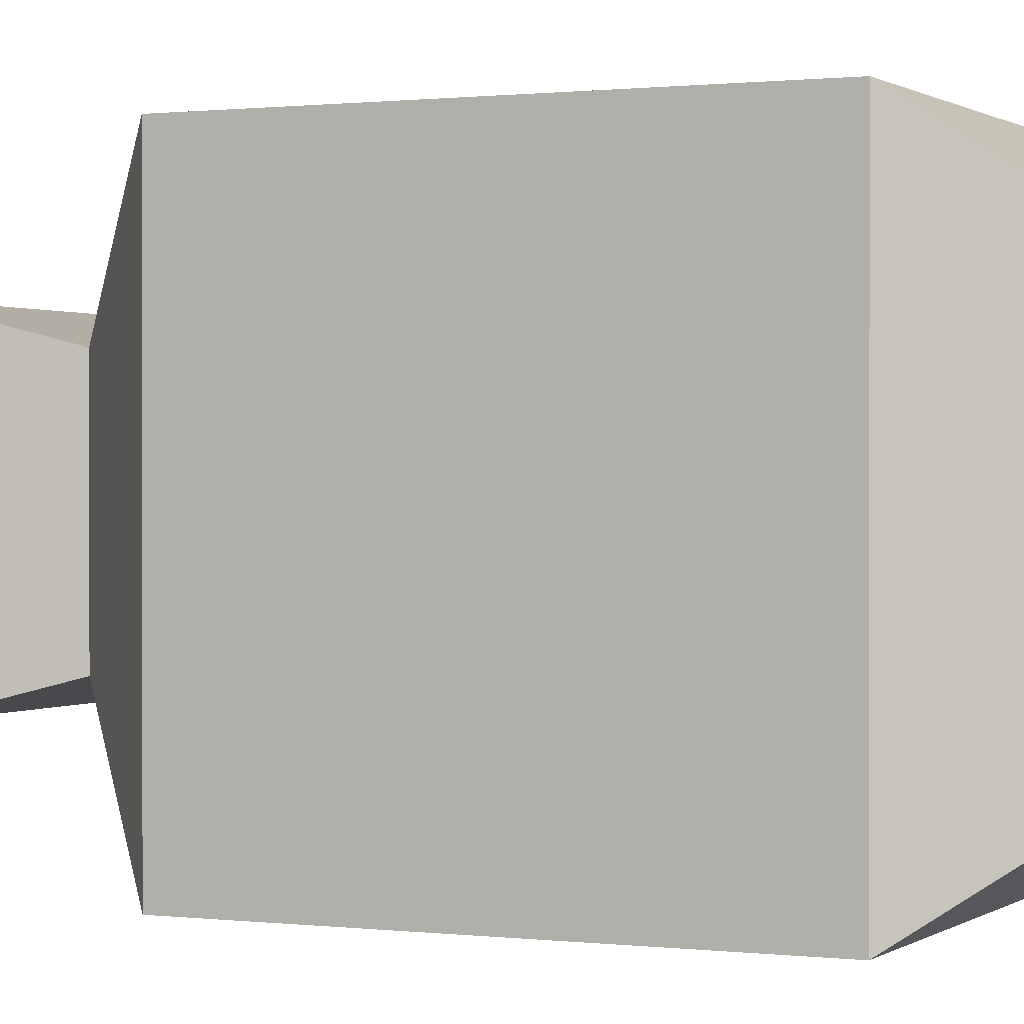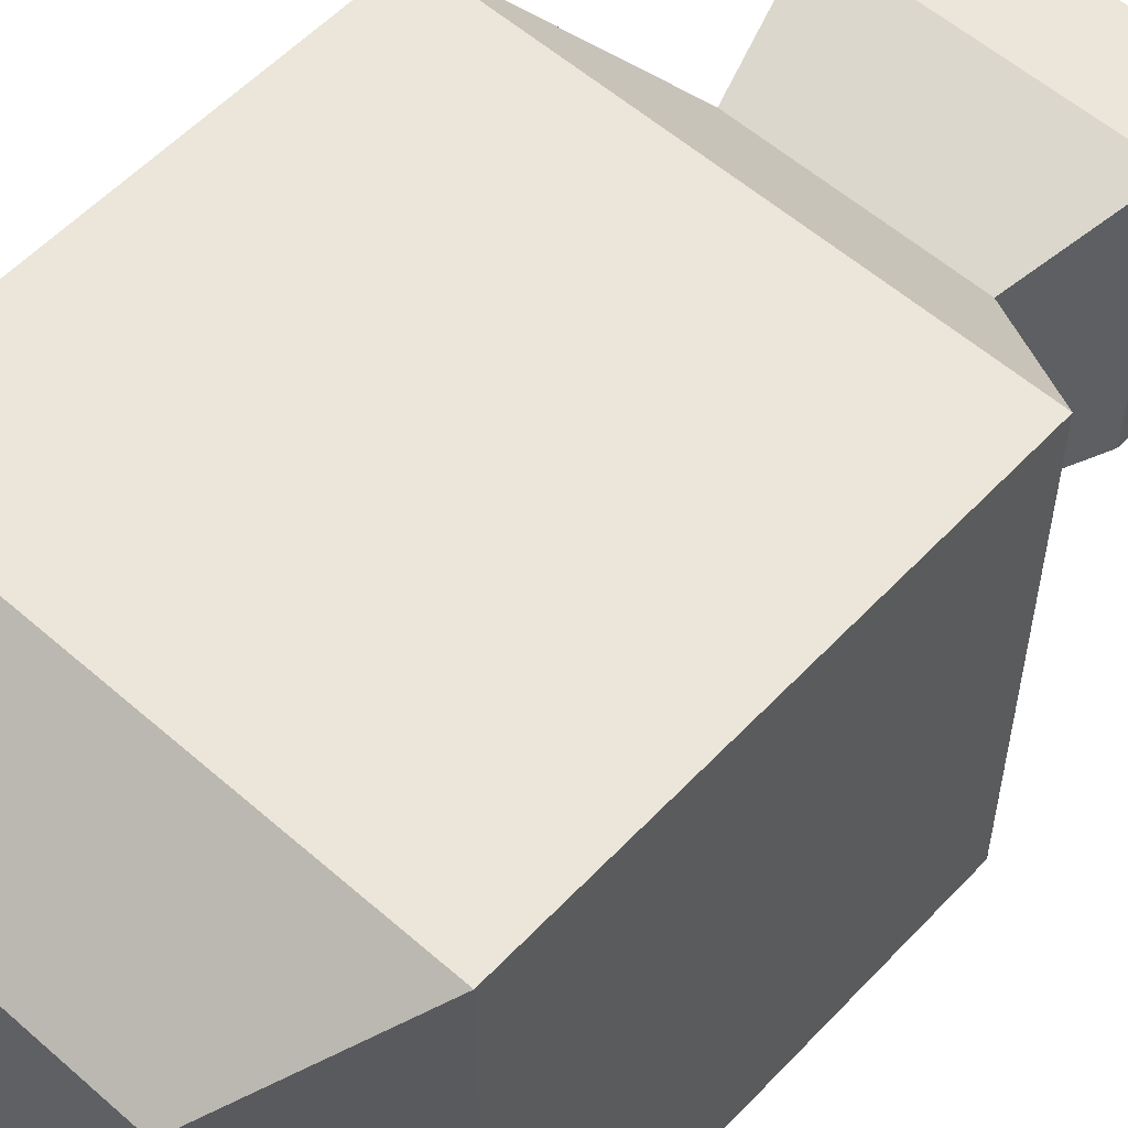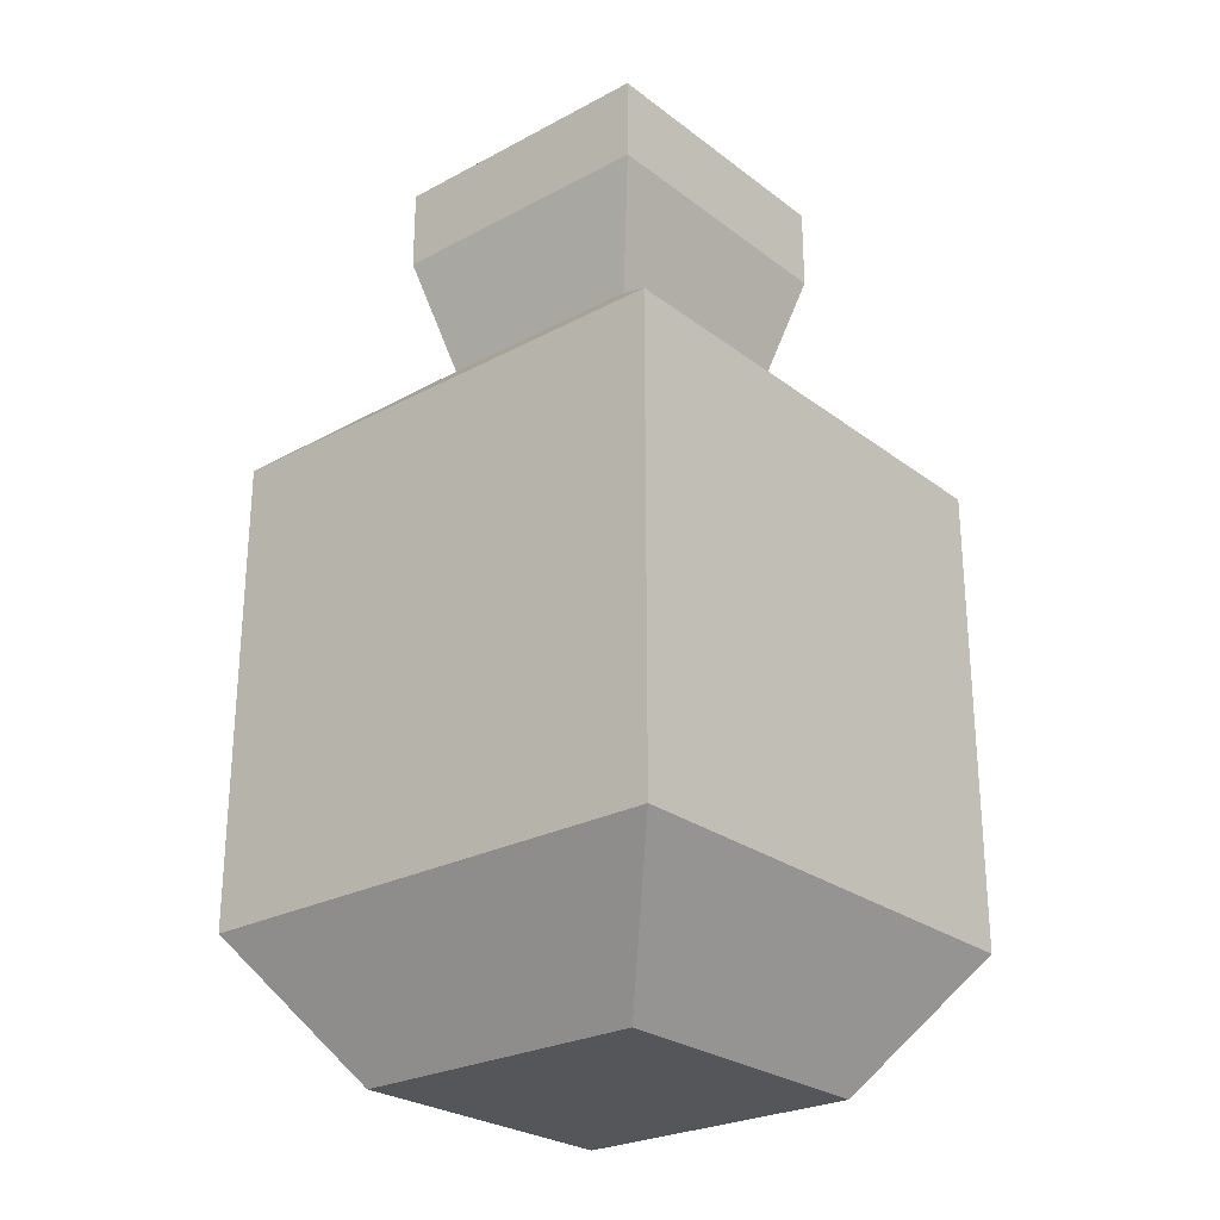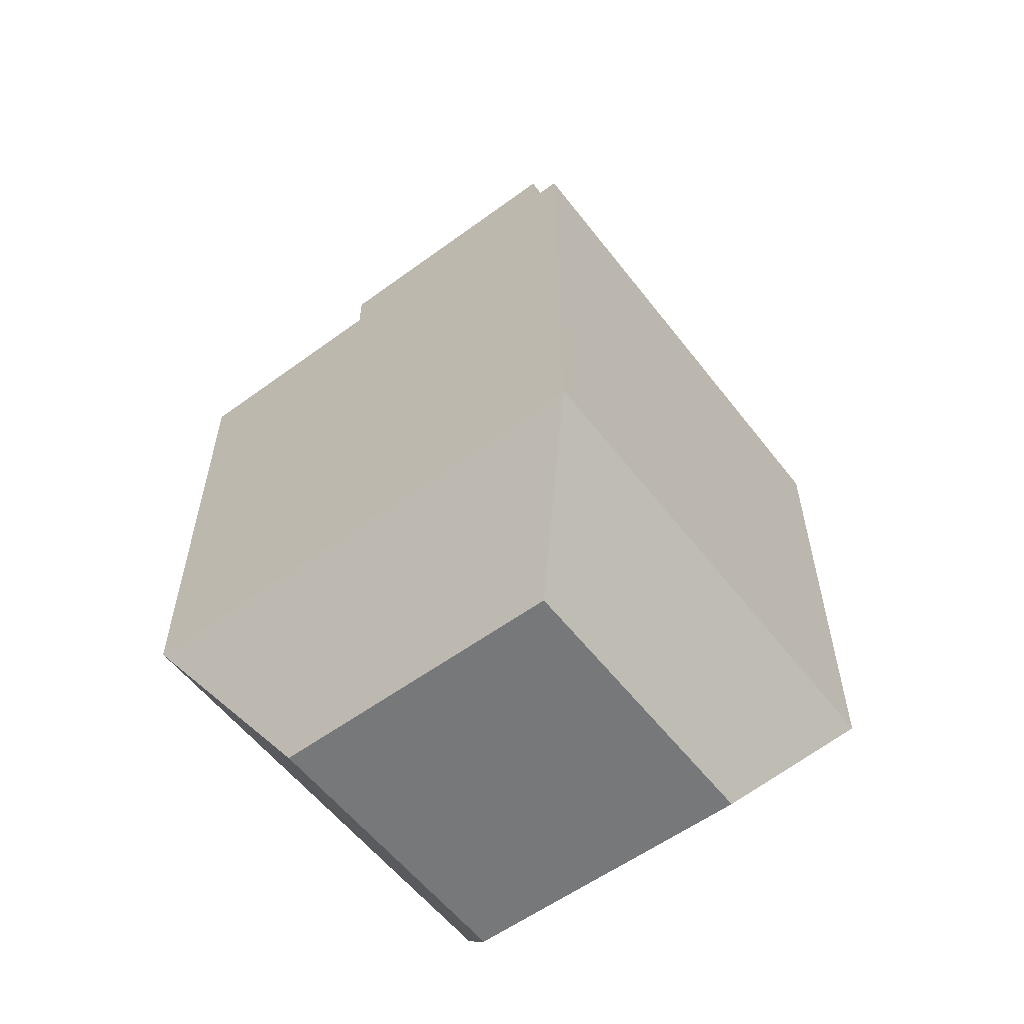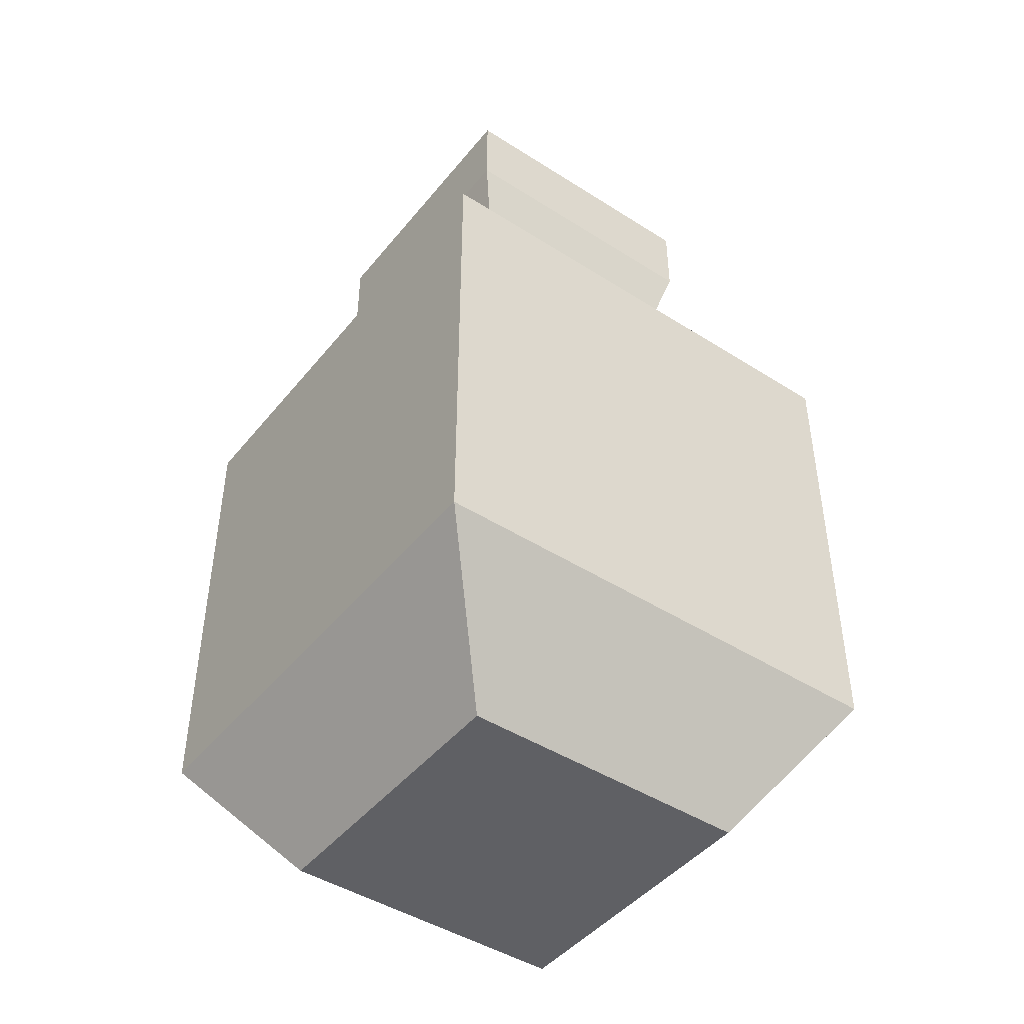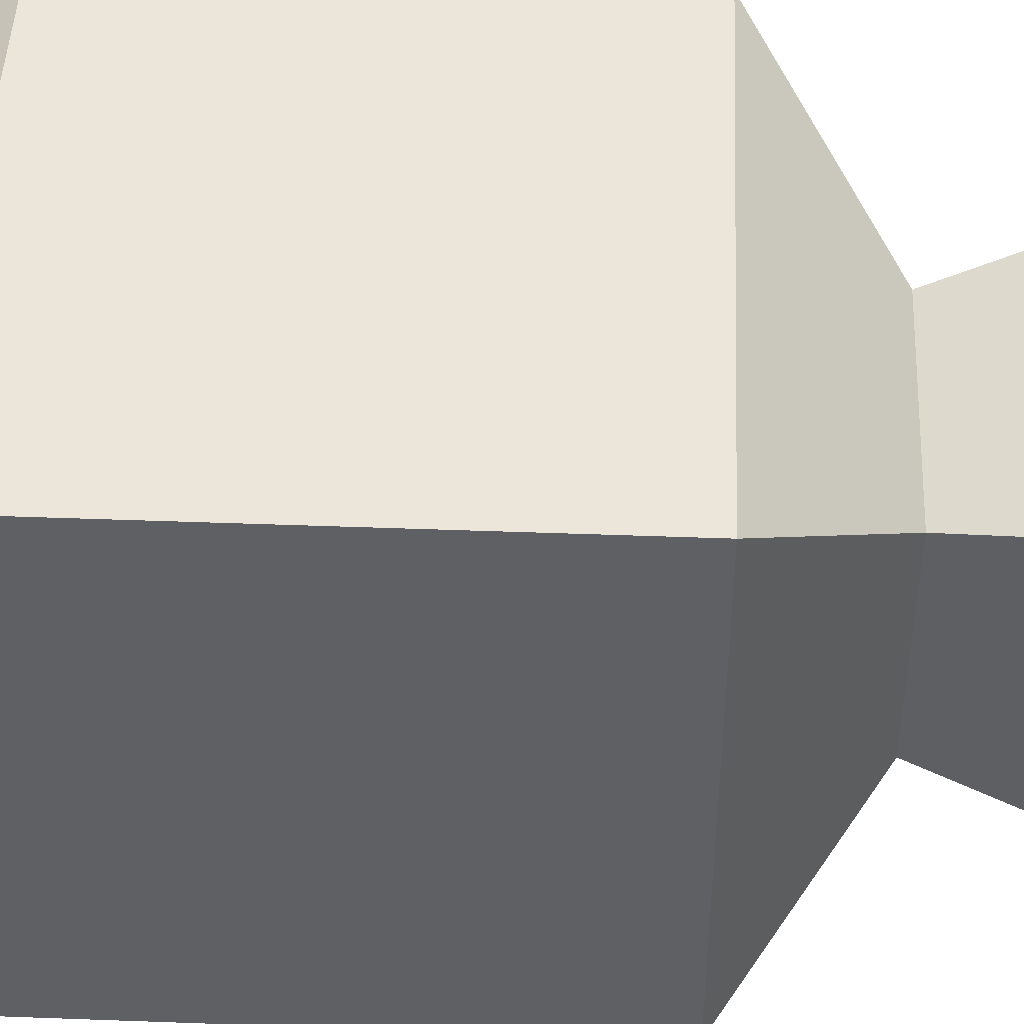
<metadata>
{"format":"obj","ext":"obj","renderer":"f3d","projection":"perspective","resolution":1024,"background":"white","views":[{"elev":0.6,"azim":-65.1,"up":"+Z"},{"elev":56.4,"azim":42.5,"up":"+Z"},{"elev":-26.0,"azim":130.2,"up":"+Y"},{"elev":-57.3,"azim":127.3,"up":"+Y"},{"elev":-45.2,"azim":143.6,"up":"+Y"},{"elev":46.8,"azim":92.4,"up":"+Z"}]}
</metadata>
<code>
v -0.1427 -0.4501 0.1427
v 0.1427 -0.4501 0.1427
v -0.1372 0.4501 0.1372
v 0.1372 0.4501 0.1372
v -0.1372 0.4501 -0.1372
v 0.1372 0.4501 -0.1372
v -0.1427 -0.4501 -0.1427
v 0.1427 -0.4501 -0.1427
v -0.07718 0.4501 0.07719
v 0.07719 0.4501 0.07719
v 0.07719 0.4501 -0.07719
v -0.07718 0.4501 -0.07719
v -0.05305 0.3683 0.05306
v 0.05307 0.3683 0.05306
v 0.05307 0.3683 -0.05306
v -0.05305 0.3683 -0.05306
v -0.1372 0.3688 -0.1372
v -0.1372 0.3688 0.1372
v 0.1372 0.3688 0.1372
v 0.1372 0.3688 -0.1372
v -0.2356 0.1306 -0.2356
v -0.2356 0.1306 0.2356
v 0.2356 0.1306 0.2356
v 0.2356 0.1306 -0.2356
v -0.2356 -0.3193 -0.2356
v -0.2356 -0.3193 0.2356
v 0.2356 -0.3193 0.2356
v 0.2356 -0.3193 -0.2356
v 0.1048 0.2486 0.1048
v -0.1048 0.2486 0.1048
v -0.1048 0.2486 -0.1048
v 0.1048 0.2486 -0.1048
f 18 19 4 3
f 13 14 15 16
f 5 6 20 17
f 7 8 2 1
f 19 20 6 4
f 17 18 3 5
f 3 4 10 9
f 4 6 11 10
f 6 5 12 11
f 5 3 9 12
f 9 10 14 13
f 10 11 15 14
f 11 12 16 15
f 12 9 13 16
f 21 22 30 31
f 22 23 29 30
f 23 24 32 29
f 31 32 24 21
f 25 26 22 21
f 26 27 23 22
f 27 28 24 23
f 21 24 28 25
f 7 1 26 25
f 1 2 27 26
f 2 8 28 27
f 25 28 8 7
f 30 29 19 18
f 31 30 18 17
f 17 20 32 31
f 29 32 20 19

</code>
